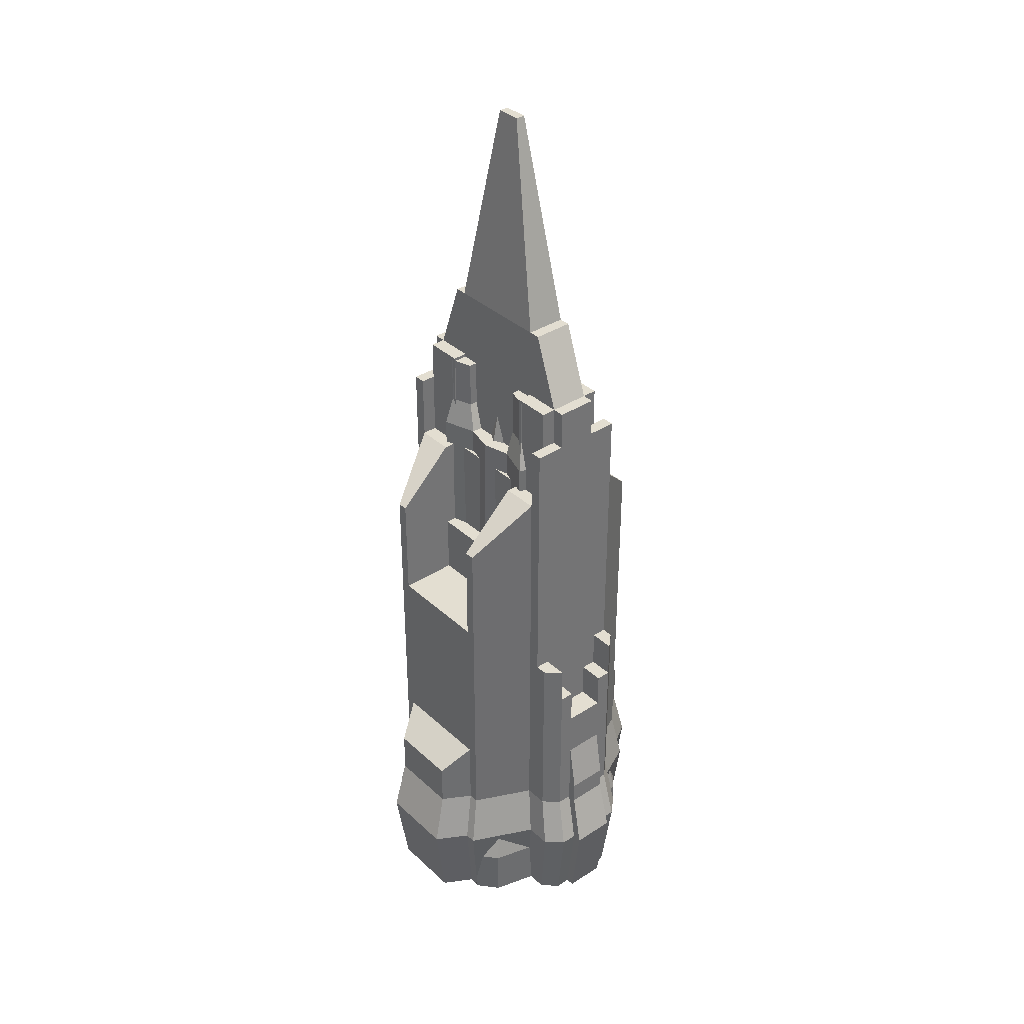
<metadata>
{"format":"obj","ext":"obj","renderer":"f3d","projection":"perspective","resolution":1024,"background":"white","views":[{"elev":36.2,"azim":139.8,"up":"+Y"}]}
</metadata>
<code>
v  11.97 189.6 -18.01
v  17.02 189.6 -18.01
v  17.02 189.6 -30.89
v  11.97 189.6 -30.89
v  11.97 103.3 -43.66
v  11.97 103.3 -35
v  11.97 116.7 -35
v  11.97 116.7 -43.66
v  -6.92 251.3 -18.01
v  -1.615 323.7 -4.204
v  1.615 323.7 -4.204
v  6.92 251.3 -18.01
v  -46.62 48.49 -12.24
v  -46.62 48.49 12.24
v  -46.62 63.93 12.24
v  -46.62 63.93 -12.24
v  40.48 29.59 -19.77
v  40.48 29.59 -23.61
v  36.87 48.49 -21.51
v  36.87 48.49 -18.01
v  13.14 29.59 -47.93
v  7.596 29.59 -47.93
v  6.92 48.49 -43.66
v  11.97 48.49 -43.66
v  51.17 29.59 -13.44
v  46.62 48.49 -12.24
v  51.17 29.59 13.44
v  46.97 -0 12.33
v  46.97 0 -12.33
v  18.69 29.59 -33.91
v  17.02 48.49 -30.89
v  18.69 29.59 -42.78
v  17.02 48.49 -38.97
v  -6.92 48.49 -46.62
v  -6.92 56.37 -46.62
v  6.92 56.37 -46.62
v  6.92 48.49 -46.62
v  17.16 0 -39.27
v  12.06 0 -43.99
v  6.973 0 -43.99
v  37.16 0 -21.68
v  17.16 0 -31.12
v  37.16 0 -18.15
v  -6.92 48.49 46.62
v  -6.92 56.37 46.62
v  -6.92 73.72 43.66
v  -6.92 48.49 43.66
v  -7.596 29.59 47.93
v  -6.973 -0 43.99
v  -6.973 -0 46.97
v  -7.596 29.59 51.17
v  11.97 189.6 18.01
v  11.97 226.2 18.01
v  11.97 226.2 30.89
v  11.97 212.4 30.89
v  11.97 189.6 30.89
v  36.87 73.72 -18.01
v  46.62 63.93 -12.24
v  36.87 170.8 -21.51
v  36.87 170.8 -18.01
v  36.87 134 -18.01
v  36.87 134 18.01
v  36.87 170.8 18.01
v  36.87 170.8 21.51
v  36.87 48.49 21.51
v  36.87 48.49 18.01
v  36.87 73.72 18.01
v  -11.97 189.6 18.01
v  -11.97 226.2 18.01
v  -6.92 226.2 18.01
v  -6.92 189.6 18.01
v  6.92 226.2 30.89
v  -6.92 226.2 30.89
v  -6.92 226.2 35
v  6.92 226.2 35
v  -6.973 0 -46.97
v  -7.596 29.59 -51.17
v  7.596 29.59 -51.17
v  6.973 0 -46.97
v  6.92 90.49 -43.66
v  6.92 90.49 -35
v  6.92 103.3 -35
v  6.92 103.3 -43.66
v  -6.92 73.72 -43.66
v  -6.92 48.49 -43.66
v  -11.97 48.49 -43.66
v  -11.97 103.3 -43.66
v  -6.92 103.3 -43.66
v  -6.92 90.49 -43.66
v  6.92 73.72 -43.66
v  -51.17 29.59 -13.44
v  -51.17 29.59 13.44
v  -6.92 212.4 -30.89
v  -6.92 212.4 -35
v  -17.02 212.4 -35
v  -17.02 212.4 -30.89
v  -11.97 212.4 -30.89
v  17.02 116.7 -35
v  17.02 116.7 -38.97
v  -18.69 29.59 -33.91
v  -17.02 48.49 -30.89
v  -17.02 48.49 -38.97
v  -18.69 29.59 -42.78
v  7.596 29.59 51.17
v  6.92 48.49 46.62
v  6.92 251.3 -21.88
v  -6.92 251.3 -21.88
v  17.02 189.6 18.01
v  17.02 134 18.01
v  17.02 155.2 18.01
v  11.97 155.2 18.01
v  -17.16 0 -39.27
v  -17.16 0 -31.12
v  17.02 212.4 -30.89
v  11.97 212.4 -30.89
v  -46.97 0 -12.33
v  -46.97 -0 12.33
v  -11.97 189.6 -18.01
v  -11.97 226.2 -18.01
v  -11.97 226.2 -30.89
v  -11.97 189.6 -30.89
v  6.92 212.4 -30.89
v  6.92 212.4 -35
v  6.92 226.2 -35
v  6.92 226.2 -30.89
v  6.92 226.2 -18.01
v  11.97 226.2 -18.01
v  11.97 226.2 -30.89
v  6.92 189.6 -18.01
v  6.92 189.6 18.01
v  46.62 48.49 12.24
v  -17.02 189.6 -30.89
v  -17.02 189.6 -18.01
v  -17.02 116.7 -38.97
v  -11.97 116.7 -43.66
v  -6.973 0 -43.99
v  37.16 -0 18.15
v  37.16 -0 21.68
v  17.16 -0 31.12
v  17.16 -0 39.27
v  12.06 -0 43.99
v  6.973 -0 43.99
v  6.973 -0 46.97
v  -12.06 -0 43.99
v  -17.16 -0 39.27
v  -17.16 -0 31.12
v  -37.16 -0 21.68
v  -37.16 -0 18.15
v  -37.16 0 -18.15
v  -37.16 0 -21.68
v  -12.06 0 -43.99
v  -11.97 116.7 -35
v  -11.97 103.3 -35
v  -6.92 90.49 -35
v  -40.48 29.59 -19.77
v  -36.87 48.49 -18.01
v  -36.87 48.49 -21.51
v  -40.48 29.59 -23.61
v  -13.14 29.59 -47.93
v  -7.596 29.59 -47.93
v  17.02 212.4 -35
v  6.92 73.72 43.66
v  6.92 56.37 46.62
v  7.596 29.59 47.93
v  6.92 48.49 43.66
v  -17.02 116.7 -35
v  -36.87 73.72 -18.01
v  -36.87 170.8 -21.51
v  -6.92 103.3 -35
v  -17.02 116.7 35
v  -17.02 212.4 35
v  -17.02 212.4 30.89
v  -17.02 189.6 30.89
v  -17.02 48.49 30.89
v  -17.02 48.49 38.97
v  -17.02 116.7 38.97
v  -6.92 189.6 -18.01
v  -6.92 226.2 -18.01
v  46.62 63.93 12.24
v  6.92 90.49 35
v  -6.92 90.49 35
v  -6.92 90.49 43.66
v  6.92 90.49 43.66
v  11.97 155.2 -18.01
v  17.02 155.2 -18.01
v  17.02 134 -18.01
v  6.92 212.4 30.89
v  6.92 212.4 35
v  17.02 212.4 35
v  17.02 212.4 30.89
v  -11.97 48.49 43.66
v  -11.97 103.3 43.66
v  -11.97 116.7 43.66
v  -36.87 134 -18.01
v  -36.87 170.8 -18.01
v  -36.87 73.72 18.01
v  -36.87 48.49 18.01
v  -36.87 48.49 21.51
v  -36.87 170.8 21.51
v  -36.87 170.8 18.01
v  -36.87 134 18.01
v  -18.69 29.59 42.78
v  -18.69 29.59 33.91
v  6.92 251.3 21.88
v  -6.92 251.3 21.88
v  -6.92 226.2 -30.89
v  -6.92 226.2 -35
v  -6.92 251.3 18.01
v  17.02 189.6 30.89
v  -11.97 212.4 30.89
v  -11.97 226.2 30.89
v  -11.97 189.6 30.89
v  6.92 226.2 18.01
v  6.92 251.3 18.01
v  -11.97 116.7 35
v  -11.97 103.3 35
v  -6.92 103.3 35
v  6.92 103.3 35
v  11.97 103.3 35
v  11.97 116.7 35
v  17.02 116.7 35
v  -6.92 212.4 35
v  11.97 103.3 43.66
v  11.97 116.7 43.66
v  40.48 29.59 19.77
v  40.48 29.59 23.61
v  13.14 29.59 47.93
v  11.97 48.49 43.66
v  18.69 29.59 33.91
v  17.02 48.49 30.89
v  17.02 48.49 38.97
v  18.69 29.59 42.78
v  -1.615 323.7 4.204
v  17.02 116.7 38.97
v  6.92 103.3 43.66
v  -17.02 134 18.01
v  -17.02 134 -18.01
v  -11.97 155.2 -18.01
v  -11.97 155.2 18.01
v  -17.02 189.6 18.01
v  -17.02 155.2 18.01
v  1.615 323.7 4.204
v  -6.92 212.4 30.89
v  -40.48 29.59 19.77
v  -40.48 29.59 23.61
v  -13.14 29.59 47.93
v  -6.92 103.3 43.66
v  -17.02 155.2 -18.01
o b10
g b10
f 1 2 3
f 3 4 1
f 5 6 7
f 7 8 5
f 9 10 11
f 11 12 9
f 13 14 15
f 15 16 13
f 17 18 19
f 19 20 17
f 21 22 23
f 23 24 21
f 25 17 20
f 20 26 25
f 25 27 28
f 28 29 25
f 18 30 31
f 31 19 18
f 32 21 24
f 24 33 32
f 34 35 36
f 36 37 34
f 38 39 21
f 21 32 38
f 39 40 22
f 22 21 39
f 41 42 30
f 30 18 41
f 29 43 17
f 17 25 29
f 44 45 46
f 46 47 48
f 44 46 48
f 48 49 50
f 48 50 51
f 44 48 51
f 43 41 18
f 18 17 43
f 52 53 54
f 52 54 55
f 52 55 56
f 26 20 57
f 57 58 26
f 57 20 19
f 19 59 60
f 19 60 61
f 57 19 61
f 62 63 64
f 64 65 66
f 64 66 67
f 62 64 67
f 61 62 67
f 57 61 67
f 68 69 70
f 70 71 68
f 72 73 74
f 74 75 72
f 76 77 78
f 78 79 76
f 80 81 82
f 82 83 80
f 84 85 86
f 86 87 88
f 86 88 89
f 84 86 89
f 90 84 89
f 90 89 80
f 80 83 5
f 90 80 5
f 90 5 24
f 90 24 23
f 91 92 14
f 14 13 91
f 93 94 95
f 93 95 96
f 93 96 97
f 82 6 5
f 5 83 82
f 7 98 99
f 99 8 7
f 100 101 102
f 102 103 100
f 51 104 105
f 105 44 51
f 106 107 9
f 9 12 106
f 108 63 62
f 62 109 110
f 108 62 110
f 108 110 111
f 108 111 52
f 100 103 112
f 112 113 100
f 4 3 114
f 114 115 4
f 116 117 92
f 92 91 116
f 118 119 120
f 118 120 97
f 118 97 121
f 2 60 59
f 59 3 2
f 122 123 124
f 124 125 122
f 37 36 90
f 90 23 22
f 37 90 22
f 22 40 79
f 22 79 78
f 37 22 78
f 126 127 128
f 128 125 126
f 115 122 125
f 125 128 115
f 129 130 52
f 52 1 129
f 26 131 27
f 27 25 26
f 118 121 132
f 132 133 118
f 102 134 135
f 102 135 87
f 102 87 86
f 136 76 79
f 136 79 40
f 40 39 38
f 40 38 42
f 42 41 43
f 43 29 28
f 42 43 28
f 40 42 28
f 40 28 137
f 137 138 139
f 139 140 141
f 139 141 142
f 142 143 50
f 142 50 49
f 139 142 49
f 137 139 49
f 49 144 145
f 49 145 146
f 146 147 148
f 148 117 116
f 146 148 116
f 49 146 116
f 49 116 149
f 137 49 149
f 40 137 149
f 149 150 113
f 40 149 113
f 136 40 113
f 136 113 112
f 136 112 151
f 87 135 152
f 152 153 87
f 80 89 154
f 154 81 80
f 155 156 157
f 157 158 155
f 159 86 85
f 85 160 159
f 98 161 114
f 98 114 3
f 98 3 31
f 98 31 33
f 98 33 99
f 91 13 156
f 156 155 91
f 158 157 101
f 101 100 158
f 103 102 86
f 86 159 103
f 112 103 159
f 159 151 112
f 151 159 160
f 160 136 151
f 150 158 100
f 100 113 150
f 116 91 155
f 155 149 116
f 162 163 105
f 104 143 142
f 104 142 164
f 105 104 164
f 162 105 164
f 165 162 164
f 149 155 158
f 158 150 149
f 132 96 95
f 101 132 95
f 101 95 166
f 101 166 134
f 101 134 102
f 13 16 167
f 167 156 13
f 30 32 33
f 33 31 30
f 42 38 32
f 32 30 42
f 157 168 132
f 132 101 157
f 77 34 37
f 37 78 77
f 89 88 169
f 169 154 89
f 170 171 172
f 170 172 173
f 170 173 174
f 170 174 175
f 170 175 176
f 177 178 119
f 119 118 177
f 57 67 179
f 179 58 57
f 122 115 114
f 122 114 161
f 122 161 123
f 169 88 87
f 87 153 169
f 152 135 134
f 134 166 152
f 180 181 182
f 182 183 180
f 61 60 2
f 2 1 184
f 2 184 185
f 61 2 185
f 61 185 186
f 187 188 189
f 187 189 190
f 187 190 55
f 184 111 110
f 110 185 184
f 58 179 131
f 131 26 58
f 191 192 193
f 191 193 176
f 191 176 175
f 194 195 168
f 168 157 156
f 168 156 167
f 194 168 167
f 196 197 198
f 198 199 200
f 198 200 201
f 196 198 201
f 167 196 201
f 194 167 201
f 121 97 96
f 96 132 121
f 146 145 202
f 202 203 146
f 133 132 168
f 168 195 133
f 203 202 175
f 175 174 203
f 73 72 204
f 204 205 73
f 93 206 207
f 207 94 93
f 178 206 120
f 120 119 178
f 70 73 205
f 70 205 208
f 9 107 206
f 208 9 206
f 208 206 178
f 70 208 178
f 71 70 178
f 177 71 178
f 97 120 206
f 206 93 97
f 52 56 209
f 209 108 52
f 173 199 198
f 198 174 173
f 210 211 69
f 210 69 68
f 210 68 212
f 213 130 129
f 213 129 126
f 126 125 106
f 126 106 12
f 213 126 12
f 213 12 214
f 213 214 204
f 213 204 72
f 215 216 217
f 217 181 180
f 215 217 180
f 218 219 220
f 220 221 189
f 218 220 189
f 218 189 188
f 188 75 74
f 188 74 222
f 218 188 222
f 180 218 222
f 215 180 222
f 170 215 222
f 170 222 171
f 223 224 220
f 220 219 223
f 225 66 65
f 65 226 225
f 227 228 165
f 165 164 227
f 27 131 66
f 66 225 27
f 229 230 231
f 231 232 229
f 226 65 230
f 230 229 226
f 232 231 228
f 228 227 232
f 140 232 227
f 227 141 140
f 141 227 164
f 164 142 141
f 138 226 229
f 229 139 138
f 186 109 62
f 62 61 186
f 28 27 225
f 225 137 28
f 137 225 226
f 226 138 137
f 9 208 233
f 233 10 9
f 131 179 67
f 67 66 131
f 64 209 230
f 230 65 64
f 209 190 189
f 230 209 189
f 230 189 221
f 230 221 234
f 230 234 231
f 162 46 45
f 45 163 162
f 16 15 196
f 196 167 16
f 183 235 218
f 218 180 183
f 1 127 126
f 126 129 1
f 231 234 224
f 231 224 223
f 231 223 228
f 214 208 205
f 205 204 214
f 218 235 223
f 223 219 218
f 194 201 236
f 236 237 194
f 220 224 234
f 234 221 220
f 24 5 8
f 24 8 99
f 24 99 33
f 1 52 111
f 111 184 1
f 238 239 68
f 68 118 238
f 201 200 240
f 240 68 239
f 240 239 241
f 201 240 241
f 201 241 236
f 56 55 190
f 190 209 56
f 108 209 64
f 64 63 108
f 187 72 75
f 75 188 187
f 208 214 242
f 242 233 208
f 213 72 54
f 54 53 213
f 243 210 172
f 243 172 171
f 243 171 222
f 55 54 72
f 72 187 55
f 36 35 84
f 84 90 36
f 11 10 233
f 233 242 11
f 68 240 173
f 173 212 68
f 31 3 59
f 59 19 31
f 185 110 109
f 109 186 185
f 124 207 206
f 206 125 124
f 192 216 215
f 215 193 192
f 244 245 198
f 198 197 244
f 246 48 47
f 47 191 246
f 92 244 197
f 197 14 92
f 245 203 174
f 174 198 245
f 202 246 191
f 191 175 202
f 145 144 246
f 246 202 145
f 144 49 48
f 48 246 144
f 147 146 203
f 203 245 147
f 130 213 53
f 53 52 130
f 117 148 244
f 244 92 117
f 84 35 34
f 77 76 136
f 77 136 160
f 34 77 160
f 84 34 160
f 85 84 160
f 148 147 245
f 245 244 148
f 14 197 196
f 196 15 14
f 182 181 217
f 217 247 182
f 118 68 71
f 71 177 118
f 94 207 124
f 94 124 123
f 123 161 98
f 123 98 7
f 94 123 7
f 7 6 82
f 82 81 154
f 7 82 154
f 7 154 169
f 94 7 169
f 169 153 152
f 94 169 152
f 94 152 166
f 94 166 95
f 50 143 104
f 104 51 50
f 217 216 192
f 192 247 217
f 215 170 176
f 176 193 215
f 229 232 140
f 140 139 229
f 237 236 241
f 241 248 237
f 248 241 239
f 239 238 248
f 133 195 194
f 194 237 248
f 133 194 248
f 133 248 238
f 133 238 118
f 162 165 228
f 228 223 235
f 228 235 183
f 162 228 183
f 46 162 183
f 46 183 182
f 182 247 192
f 46 182 192
f 46 192 191
f 46 191 47
f 11 242 214
f 214 12 11
f 212 173 172
f 172 210 212
f 206 107 106
f 106 125 206
f 240 200 199
f 199 173 240
f 44 105 163
f 163 45 44
f 243 222 74
f 74 73 243
f 70 69 211
f 211 73 70
f 210 243 73
f 73 211 210
f 115 128 127
f 115 127 1
f 115 1 4
v  21.07 102.4 -12.99
v  30.22 78.32 -13.56
v  32.63 78.32 -18.11
v  27.32 102.4 -25.78
v  35.51 18.05 -17.34
v  37.99 18.05 -22.06
v  31.68 58.19 -18.11
v  29.5 58.19 -14.01
v  31.99 18.05 -29.12
v  15.46 18.05 -33.45
v  11.91 58.19 -28.17
v  26.49 58.19 -24.3
v  -35.51 18.05 -17.34
v  -35.51 18.05 17.34
v  -29.5 58.19 14.01
v  -29.5 58.19 -14.01
v  3.709 172.4 -25.23
v  3.709 198.3 -25.23
v  14.27 198.3 -21.01
v  14.57 135.7 -20.91
v  4.346 135.7 -24.99
v  37.61 0 -21.96
v  31.77 0 -28.85
v  15.65 0 -33.07
v  35.19 0 -17.36
v  -4.346 135.7 24.99
v  4.346 135.7 24.99
v  3.709 172.4 25.23
v  -3.709 172.4 25.23
v  9.321 102.4 -30.52
v  -30.22 78.32 13.56
v  -30.2 78.32 0
v  -30.22 78.32 -13.56
v  29.5 58.19 14.01
v  35.51 18.05 17.34
v  11.01 135.7 -9.797
v  25.09 102.4 0
v  30.2 78.32 0
v  -11.91 58.19 28.17
v  11.91 58.19 28.17
v  9.321 102.4 30.52
v  -9.321 102.4 30.52
v  13.29 135.7 0
v  -14.57 135.7 -20.91
v  -14.27 198.3 -21.01
v  -3.709 198.3 -25.23
v  -3.709 172.4 -25.23
v  -4.346 135.7 -24.99
v  11.01 135.7 9.797
v  10.59 198.3 9.507
v  14.27 198.3 21.01
v  14.57 135.7 20.91
v  -13.29 135.7 0
v  -12.97 198.3 0
v  -10.59 198.3 -9.507
v  -11.01 135.7 -9.797
v  8.848 198.3 0
v  3.709 198.3 9.507
v  12.97 198.3 0
v  10.59 198.3 -9.507
v  3.709 198.3 -9.507
v  3.709 172.4 -9.507
v  5.241 225.1 -11.9
v  9.706 225.1 -11.9
v  12.09 225.1 -19.36
v  5.241 225.1 -22.1
v  0 198.3 0
v  0 260.9 0
v  3.296 260.9 0
v  6.842 242.7 0
v  6.842 208.6 0
v  3.509 242.7 -7.836
v  0 242.7 -7.836
v  0 260.9 -4.571
v  2.741 260.9 -4.571
v  -3.709 172.4 9.507
v  3.709 172.4 9.507
v  0 198.3 9.507
v  -3.709 198.3 9.507
v  3.509 208.6 -7.836
v  0 198.3 -9.507
v  0 208.6 -7.836
v  9.706 208.6 -11.9
v  12.09 208.6 -19.36
v  5.241 208.6 -11.9
v  5.241 208.6 -22.1
v  -21.07 102.4 -12.99
v  -27.32 102.4 -25.78
v  -32.63 78.32 -18.11
v  -31.68 58.19 -18.11
v  -37.99 18.05 -22.06
v  -31.99 18.05 -29.12
v  -26.49 58.19 -24.3
v  -11.91 58.19 -28.17
v  -15.46 18.05 -33.45
v  30.22 78.32 13.56
v  -37.61 0 -21.96
v  -31.77 0 -28.85
v  -15.65 -0 33.07
v  15.65 -0 33.07
v  15.46 18.05 33.45
v  -15.46 18.05 33.45
v  -15.65 0 -33.07
v  -35.19 0 -17.36
v  -9.321 102.4 -30.52
v  -25.09 102.4 0
v  3.709 198.3 25.23
v  -3.709 198.3 -9.507
v  -3.709 172.4 -9.507
v  -5.241 225.1 -11.9
v  -5.241 225.1 -22.1
v  -12.09 225.1 -19.36
v  -9.706 225.1 -11.9
v  -3.509 242.7 -7.836
v  -2.741 260.9 -4.571
v  -8.848 198.3 0
v  -6.842 208.6 0
v  -3.509 208.6 -7.836
v  -9.706 208.6 -11.9
v  -12.09 208.6 -19.36
v  -5.241 208.6 -11.9
v  -5.241 208.6 -22.1
v  -6.842 242.7 0
v  -3.296 260.9 0
v  35.19 -0 17.36
v  37.61 -0 21.96
v  31.77 -0 28.85
v  -31.77 -0 28.85
v  -37.61 -0 21.96
v  -35.19 -0 17.36
v  21.07 102.4 12.99
v  27.32 102.4 25.78
v  32.63 78.32 18.11
v  31.68 58.19 18.11
v  37.99 18.05 22.06
v  31.99 18.05 29.12
v  26.49 58.19 24.3
v  -10.59 198.3 9.507
v  -3.709 198.3 25.23
v  -14.27 198.3 21.01
v  -14.57 135.7 20.91
v  -11.01 135.7 9.797
v  5.241 225.1 11.9
v  5.241 225.1 22.1
v  12.09 225.1 19.36
v  9.706 225.1 11.9
v  3.509 242.7 7.836
v  2.741 260.9 4.571
v  0 260.9 4.571
v  0 242.7 7.836
v  3.509 208.6 7.836
v  0 208.6 7.836
v  9.706 208.6 11.9
v  12.09 208.6 19.36
v  5.241 208.6 11.9
v  5.241 208.6 22.1
v  -21.07 102.4 12.99
v  -32.63 78.32 18.11
v  -27.32 102.4 25.78
v  -37.99 18.05 22.06
v  -31.68 58.19 18.11
v  -31.99 18.05 29.12
v  -26.49 58.19 24.3
v  -5.241 225.1 11.9
v  -9.706 225.1 11.9
v  -12.09 225.1 19.36
v  -5.241 225.1 22.1
v  -3.509 242.7 7.836
v  -2.741 260.9 4.571
v  -3.509 208.6 7.836
v  -9.706 208.6 11.9
v  -12.09 208.6 19.36
v  -5.241 208.6 11.9
v  -5.241 208.6 22.1
o b1
g b1
f 249 250 251
f 251 252 249
f 253 254 255
f 255 256 253
f 257 258 259
f 259 260 257
f 261 262 263
f 263 264 261
f 265 266 267
f 265 267 268
f 265 268 269
f 254 257 260
f 260 255 254
f 270 271 257
f 257 254 270
f 271 272 258
f 258 257 271
f 273 270 254
f 254 253 273
f 274 275 276
f 276 277 274
f 255 260 252
f 252 251 255
f 256 255 251
f 251 250 256
f 260 259 278
f 278 252 260
f 264 263 279
f 264 279 280
f 264 280 281
f 256 282 283
f 283 253 256
f 252 278 269
f 269 268 252
f 249 252 268
f 268 284 249
f 285 286 250
f 250 249 285
f 287 288 289
f 289 290 287
f 285 249 284
f 284 291 285
f 292 293 294
f 292 294 295
f 292 295 296
f 297 298 299
f 299 300 297
f 301 302 303
f 303 304 301
f 305 306 298
f 305 298 307
f 305 307 308
f 305 308 309
f 265 310 309
f 309 266 265
f 311 312 313
f 313 314 311
f 315 316 317
f 317 318 319
f 315 317 319
f 315 319 305
f 320 321 322
f 322 323 320
f 324 325 306
f 324 306 326
f 324 326 327
f 309 328 319
f 319 305 309
f 329 330 328
f 328 309 329
f 331 332 313
f 313 312 331
f 308 331 333
f 333 309 308
f 267 332 331
f 331 308 267
f 266 334 332
f 332 267 266
f 309 333 334
f 334 266 309
f 319 328 320
f 320 318 319
f 332 334 314
f 314 313 332
f 333 331 312
f 312 311 333
f 328 330 321
f 321 320 328
f 334 333 311
f 311 314 334
f 316 317 323
f 323 322 316
f 318 320 323
f 323 317 318
f 335 336 337
f 337 281 335
f 261 264 338
f 338 339 261
f 340 341 342
f 342 343 340
f 286 344 282
f 286 282 256
f 286 256 250
f 339 338 341
f 341 340 339
f 345 339 340
f 340 346 345
f 347 348 349
f 349 350 347
f 346 340 343
f 343 351 346
f 352 261 339
f 339 345 352
f 338 337 336
f 336 341 338
f 264 281 337
f 337 338 264
f 341 336 353
f 353 342 341
f 268 267 308
f 308 284 268
f 336 292 296
f 296 353 336
f 335 304 292
f 292 336 335
f 354 335 281
f 281 280 354
f 354 301 304
f 304 335 354
f 300 299 355
f 300 355 276
f 300 276 275
f 284 308 307
f 307 291 284
f 291 307 298
f 298 297 291
f 295 294 356
f 356 357 295
f 358 359 360
f 360 361 358
f 362 363 322
f 322 321 362
f 315 329 330
f 330 321 322
f 315 330 322
f 315 322 316
f 356 364 365
f 365 366 356
f 329 356 366
f 366 330 329
f 367 361 360
f 360 368 367
f 303 356 369
f 369 367 303
f 293 303 367
f 367 368 293
f 294 293 368
f 368 370 294
f 356 294 370
f 370 369 356
f 365 371 362
f 362 366 365
f 368 360 359
f 359 370 368
f 369 358 361
f 361 367 369
f 366 362 321
f 321 330 366
f 370 359 358
f 358 369 370
f 316 322 363
f 363 372 316
f 371 372 363
f 363 362 371
f 272 271 270
f 373 374 375
f 273 373 375
f 375 348 347
f 347 376 377
f 375 347 377
f 273 375 377
f 273 377 378
f 352 345 346
f 378 352 346
f 273 378 346
f 270 273 346
f 272 270 346
f 272 346 351
f 351 343 258
f 258 272 351
f 325 324 277
f 277 276 325
f 379 380 381
f 381 344 379
f 283 282 382
f 382 383 283
f 384 385 288
f 288 349 384
f 343 342 259
f 259 258 343
f 383 382 385
f 385 384 383
f 374 383 384
f 384 375 374
f 302 386 327
f 302 327 364
f 302 364 356
f 302 356 303
f 375 384 349
f 349 348 375
f 373 283 383
f 383 374 373
f 350 349 288
f 288 287 350
f 382 381 380
f 380 385 382
f 282 344 381
f 381 382 282
f 385 380 289
f 289 288 385
f 342 353 278
f 278 259 342
f 380 300 275
f 275 289 380
f 379 297 300
f 300 380 379
f 285 379 344
f 344 286 285
f 353 296 269
f 269 278 353
f 285 291 297
f 297 379 285
f 277 387 388
f 277 388 389
f 277 389 274
f 389 388 386
f 386 390 389
f 390 386 302
f 302 301 390
f 253 283 373
f 373 273 253
f 276 355 306
f 306 325 276
f 391 392 393
f 393 394 391
f 395 396 397
f 397 398 395
f 352 378 262
f 262 261 352
f 357 356 329
f 357 329 309
f 357 309 310
f 306 305 319
f 319 399 306
f 326 306 399
f 399 400 326
f 401 394 393
f 393 402 401
f 298 306 403
f 403 401 298
f 299 298 401
f 401 402 299
f 355 299 402
f 402 404 355
f 306 355 404
f 404 403 306
f 319 318 395
f 395 399 319
f 402 393 392
f 392 404 402
f 403 391 394
f 394 401 403
f 399 395 398
f 398 400 399
f 404 392 391
f 391 403 404
f 316 397 396
f 396 317 316
f 365 371 372
f 365 372 316
f 365 316 315
f 365 315 364
f 318 317 396
f 396 395 318
f 405 279 406
f 406 407 405
f 262 408 409
f 409 263 262
f 410 350 287
f 287 411 410
f 408 410 411
f 411 409 408
f 377 376 410
f 410 408 377
f 376 347 350
f 350 410 376
f 378 377 408
f 408 262 378
f 409 411 407
f 407 406 409
f 263 409 406
f 406 279 263
f 411 287 290
f 290 407 411
f 407 290 274
f 274 389 407
f 405 407 389
f 389 390 405
f 354 280 279
f 279 405 354
f 354 405 390
f 390 301 354
f 290 289 275
f 275 274 290
f 304 303 293
f 293 292 304
f 277 324 327
f 327 387 277
f 412 413 414
f 414 415 412
f 416 398 397
f 397 417 416
f 315 316 397
f 397 398 400
f 315 397 400
f 315 400 326
f 265 295 357
f 357 310 265
f 327 418 365
f 365 364 327
f 326 400 418
f 418 327 326
f 419 420 414
f 414 413 419
f 386 419 421
f 421 327 386
f 388 420 419
f 419 386 388
f 387 422 420
f 420 388 387
f 327 421 422
f 422 387 327
f 365 418 416
f 416 371 365
f 420 422 415
f 415 414 420
f 421 419 413
f 413 412 421
f 418 400 398
f 398 416 418
f 422 421 412
f 412 415 422
f 316 372 417
f 417 397 316
f 296 295 265
f 265 269 296
f 371 416 417
f 417 372 371

</code>
